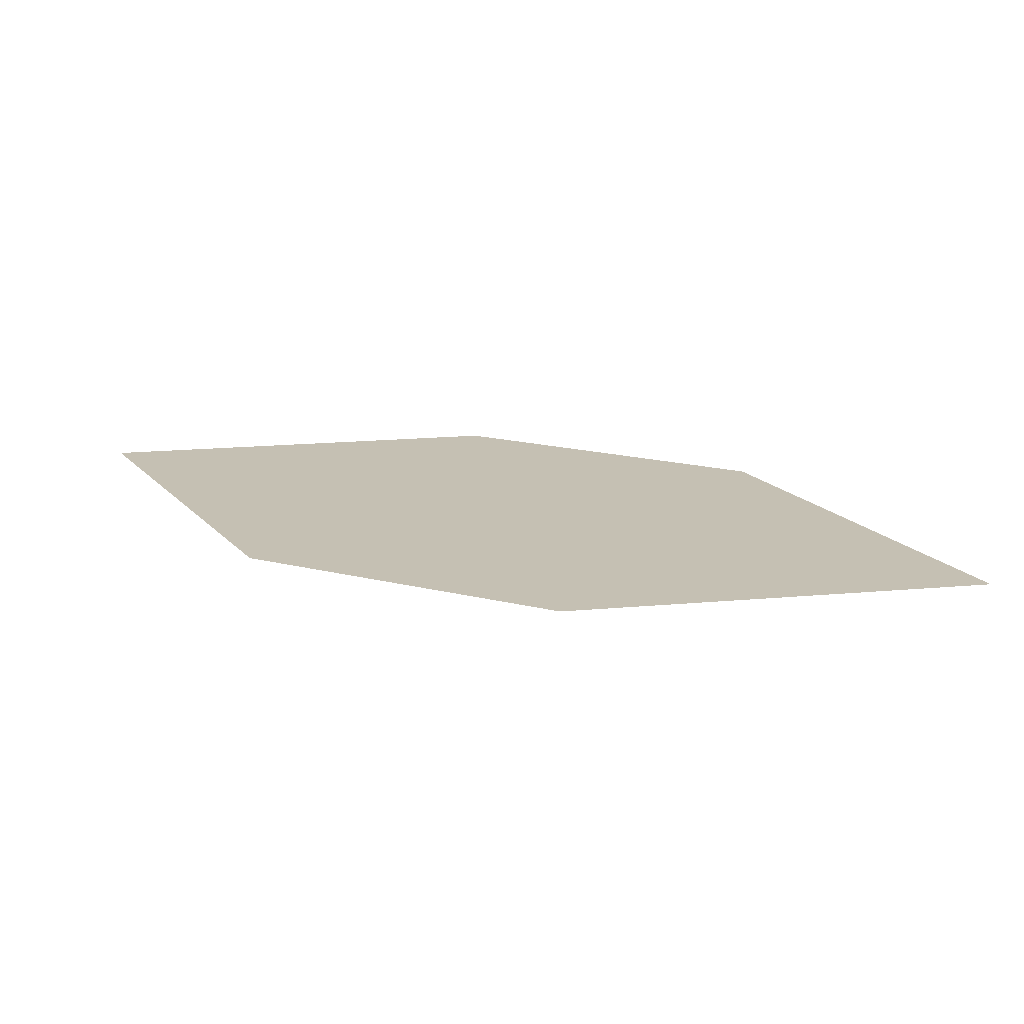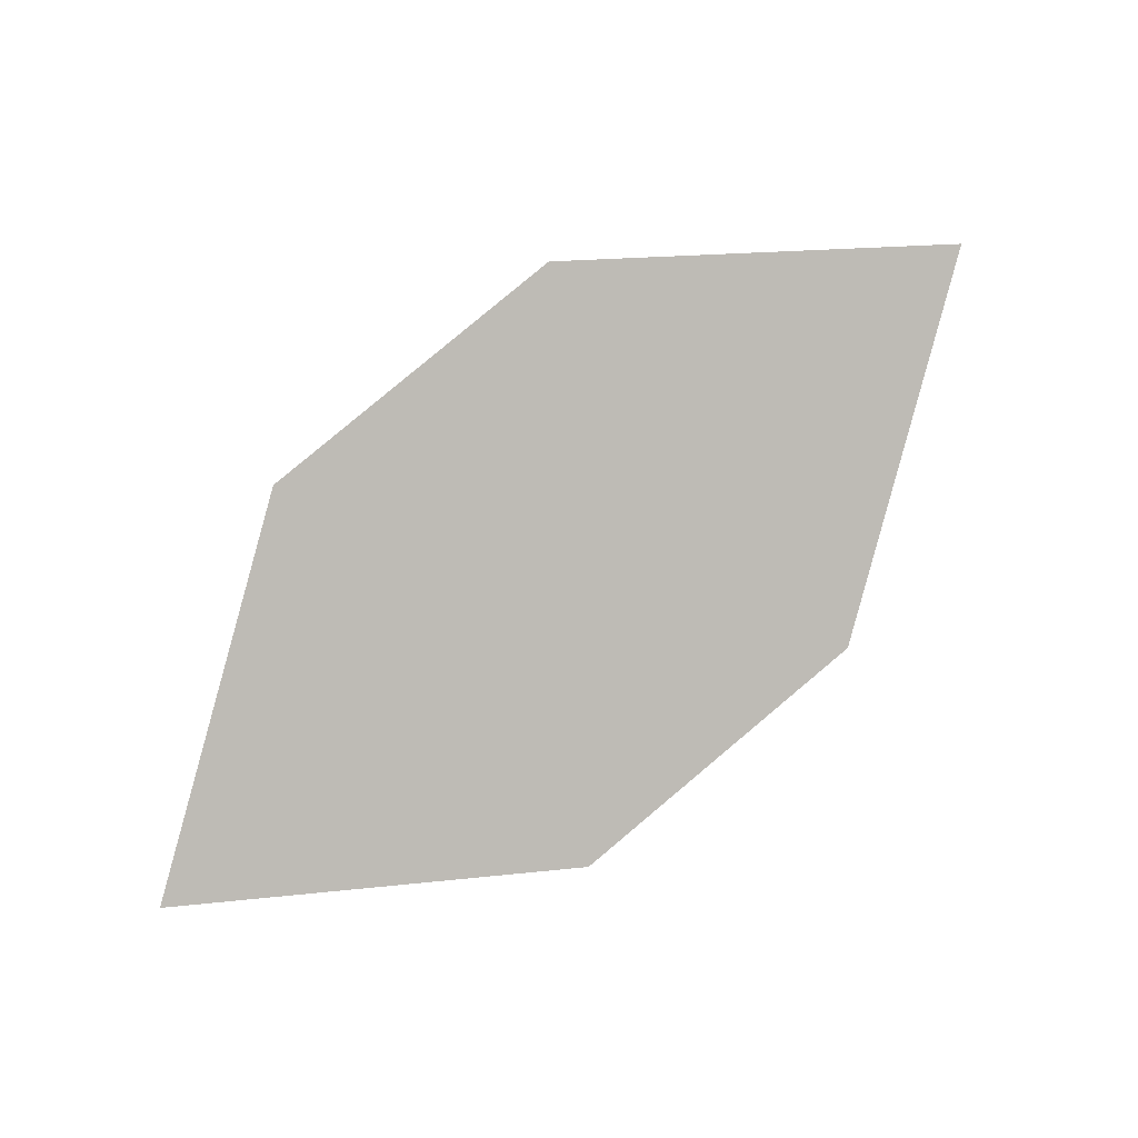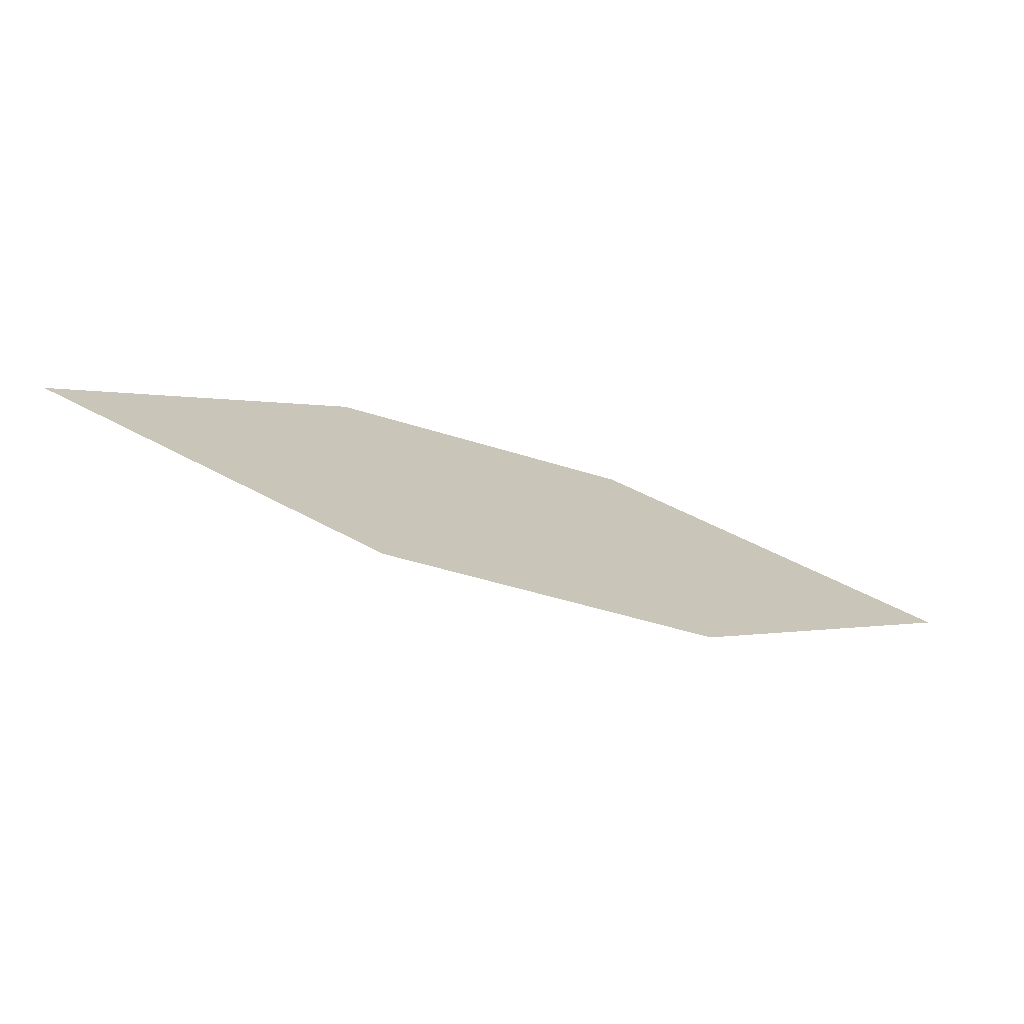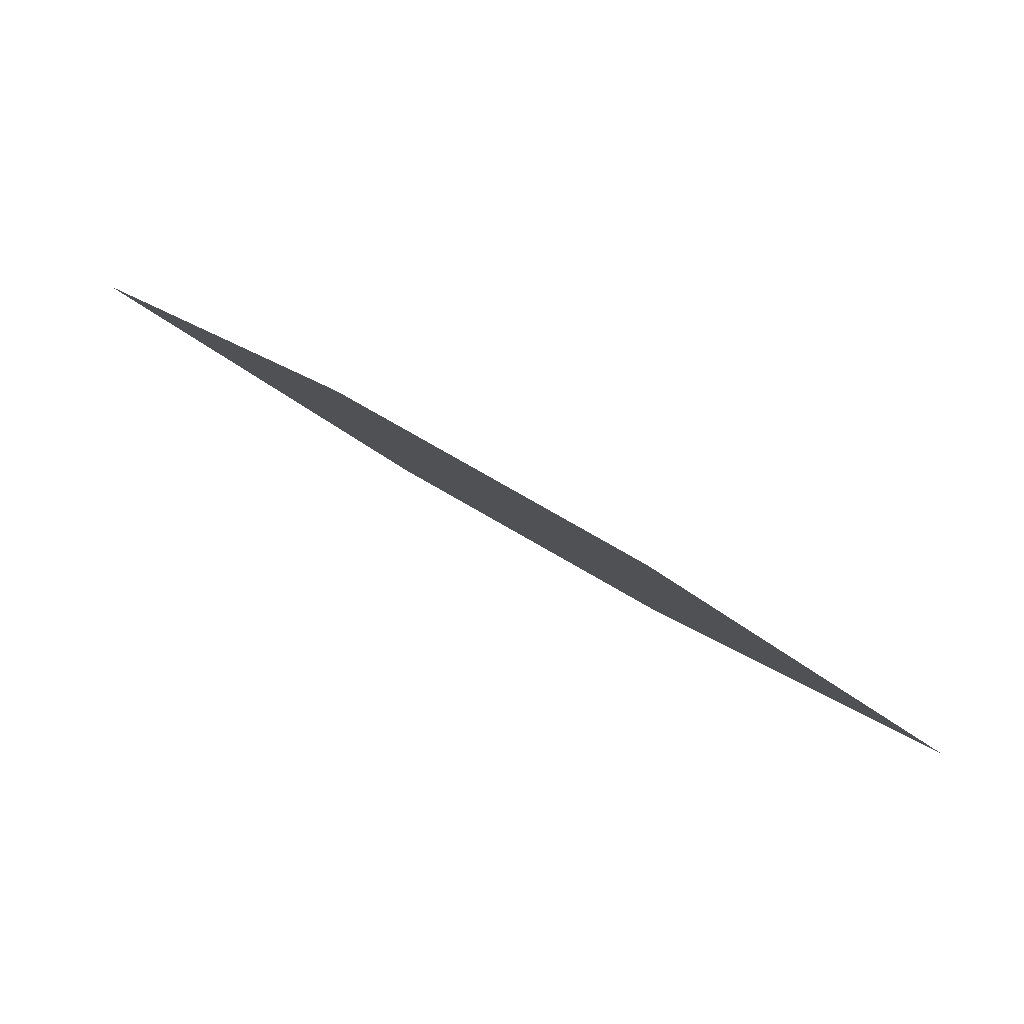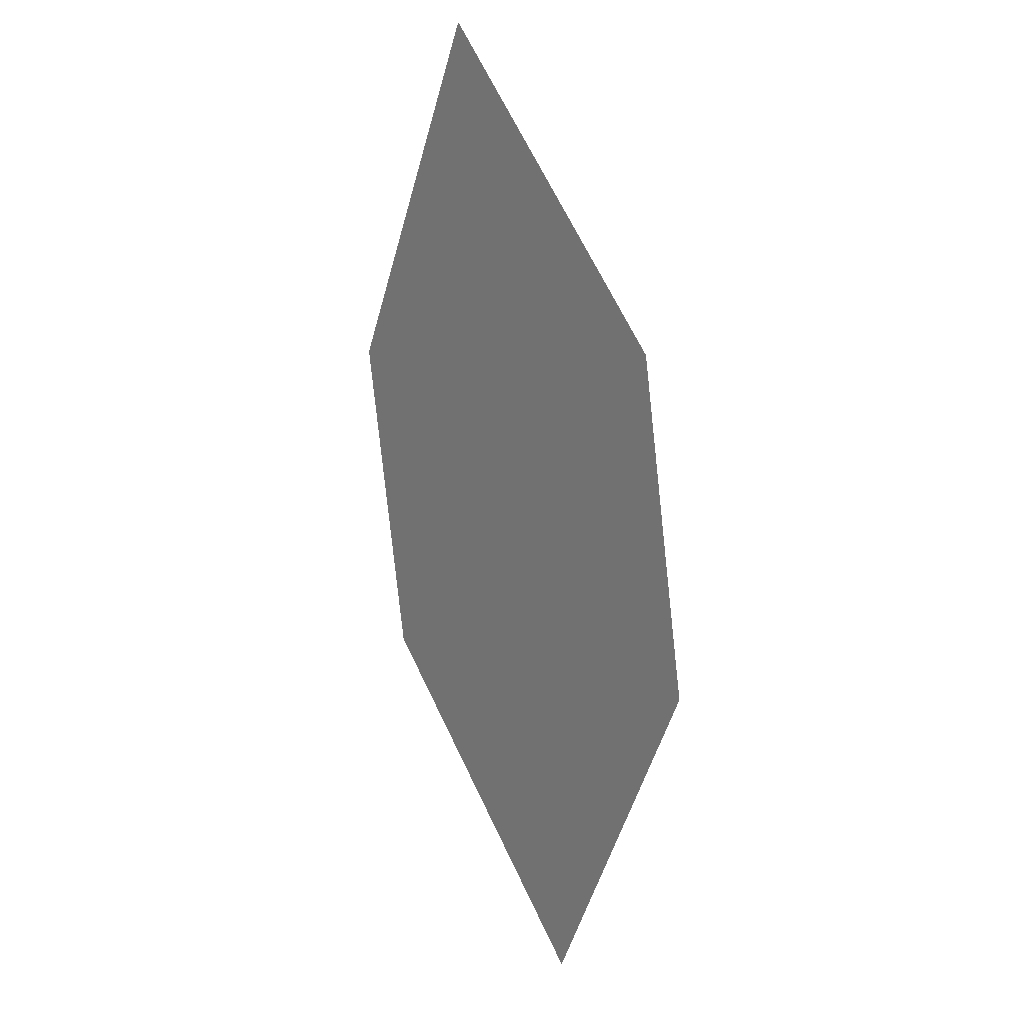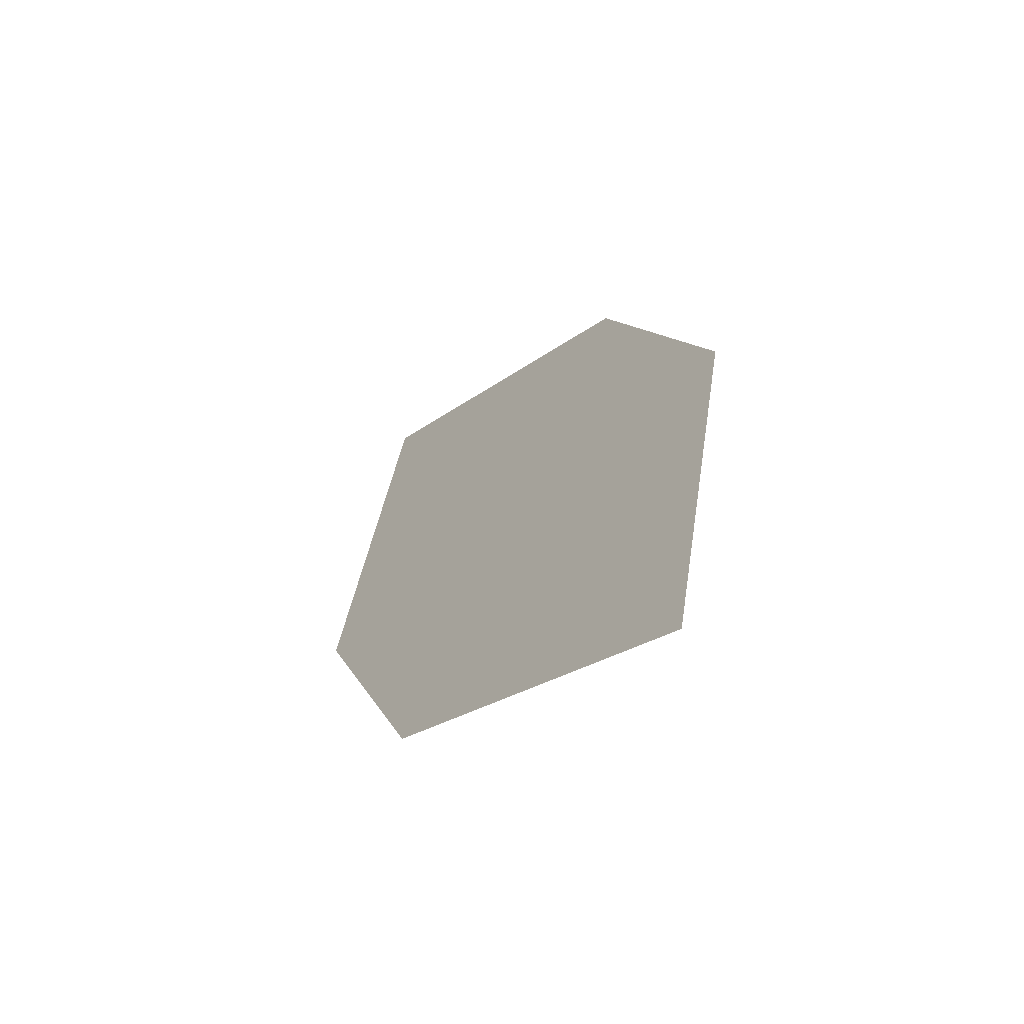
<metadata>
{"format":"obj","ext":"obj","renderer":"f3d","projection":"perspective","resolution":1024,"background":"white","views":[{"elev":-40.4,"azim":35.7,"up":"+Y"},{"elev":50.8,"azim":121.0,"up":"+Z"},{"elev":59.9,"azim":-17.8,"up":"+Z"},{"elev":-58.0,"azim":-0.2,"up":"+Y"},{"elev":77.5,"azim":104.5,"up":"+Y"},{"elev":-11.7,"azim":94.0,"up":"+Y"}]}
</metadata>
<code>
o leaves.255
v 0.2316 0.147 1.552
v 0.2636 0.1101 1.557
v 0.3349 0.1022 1.512
v 0.2686 0.1541 1.52
v 0.303 0.1391 1.507
v 0.298 0.09514 1.543
f 1 2 6 3
f 1 3 5 4

</code>
